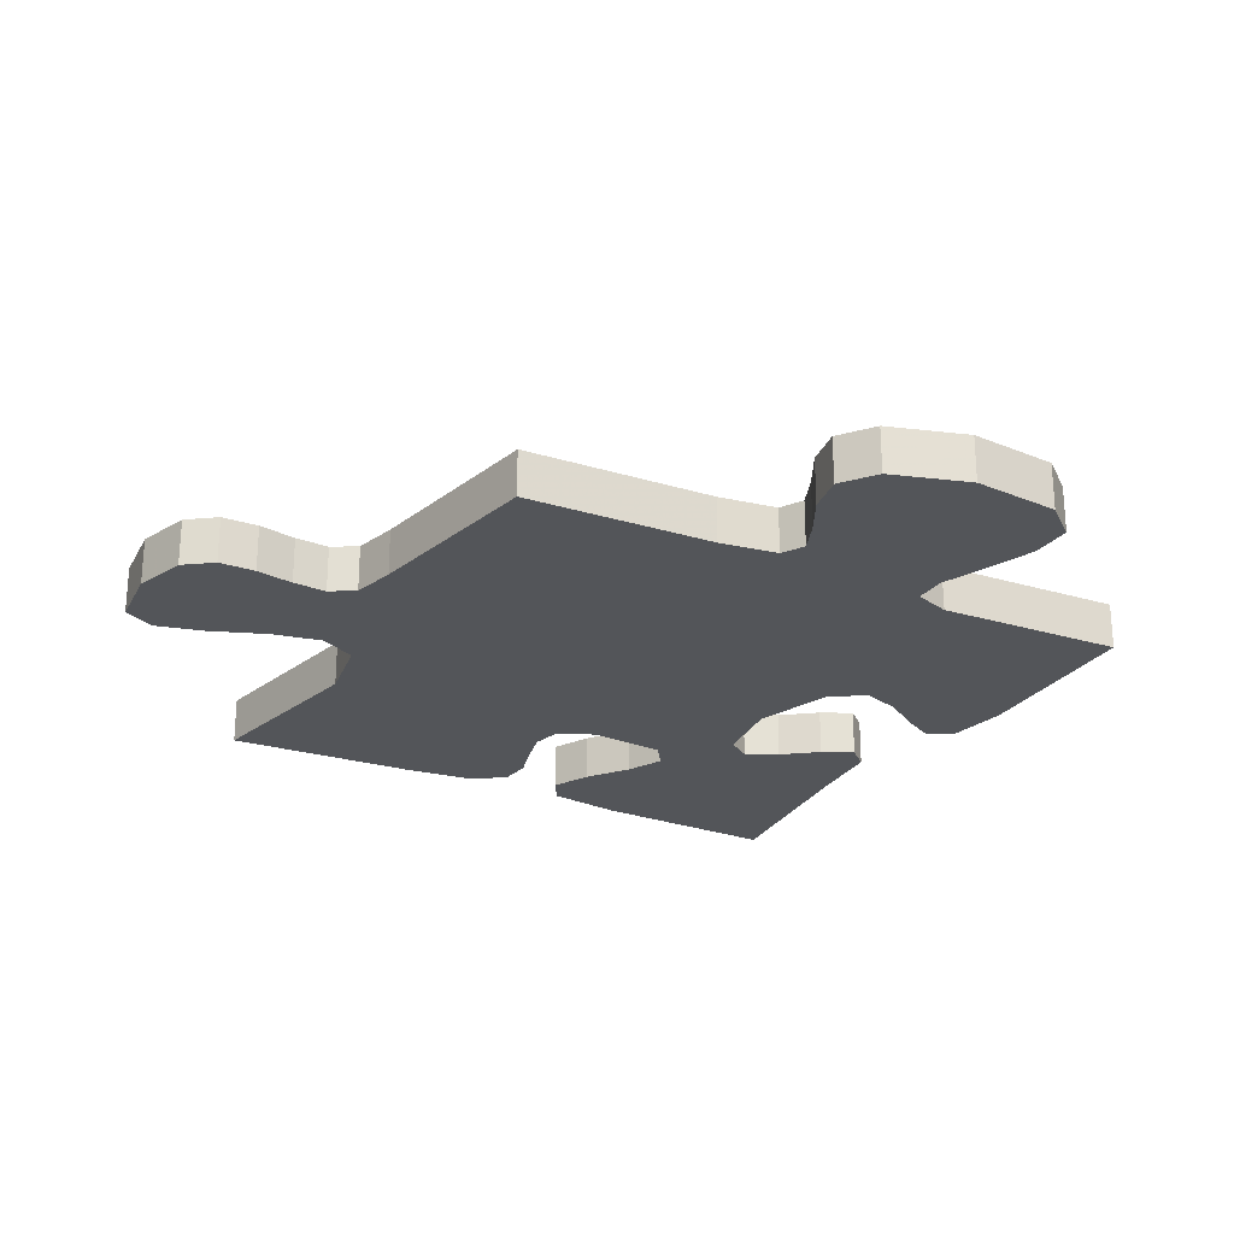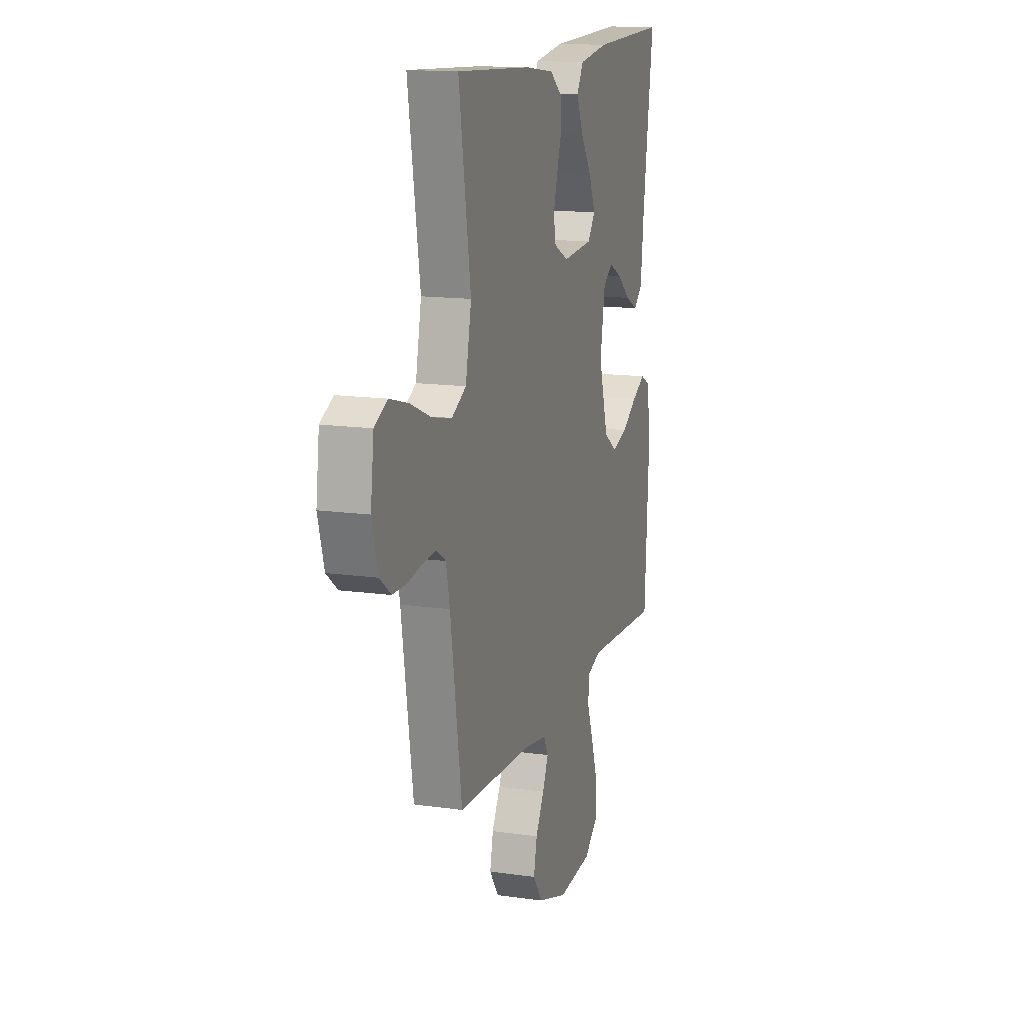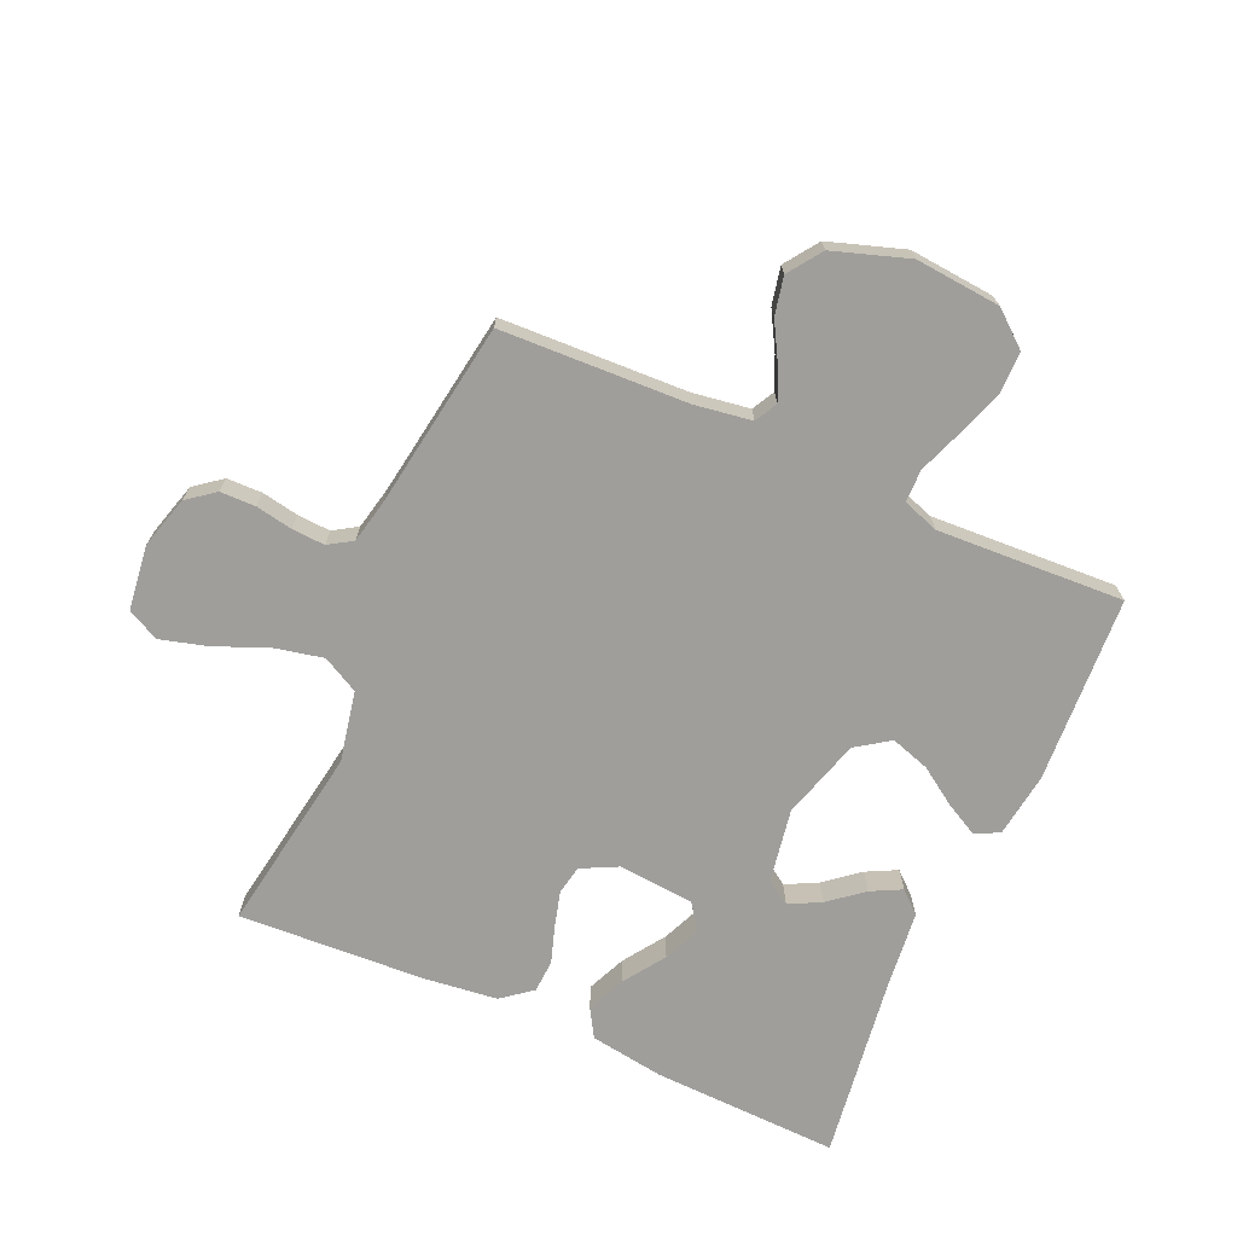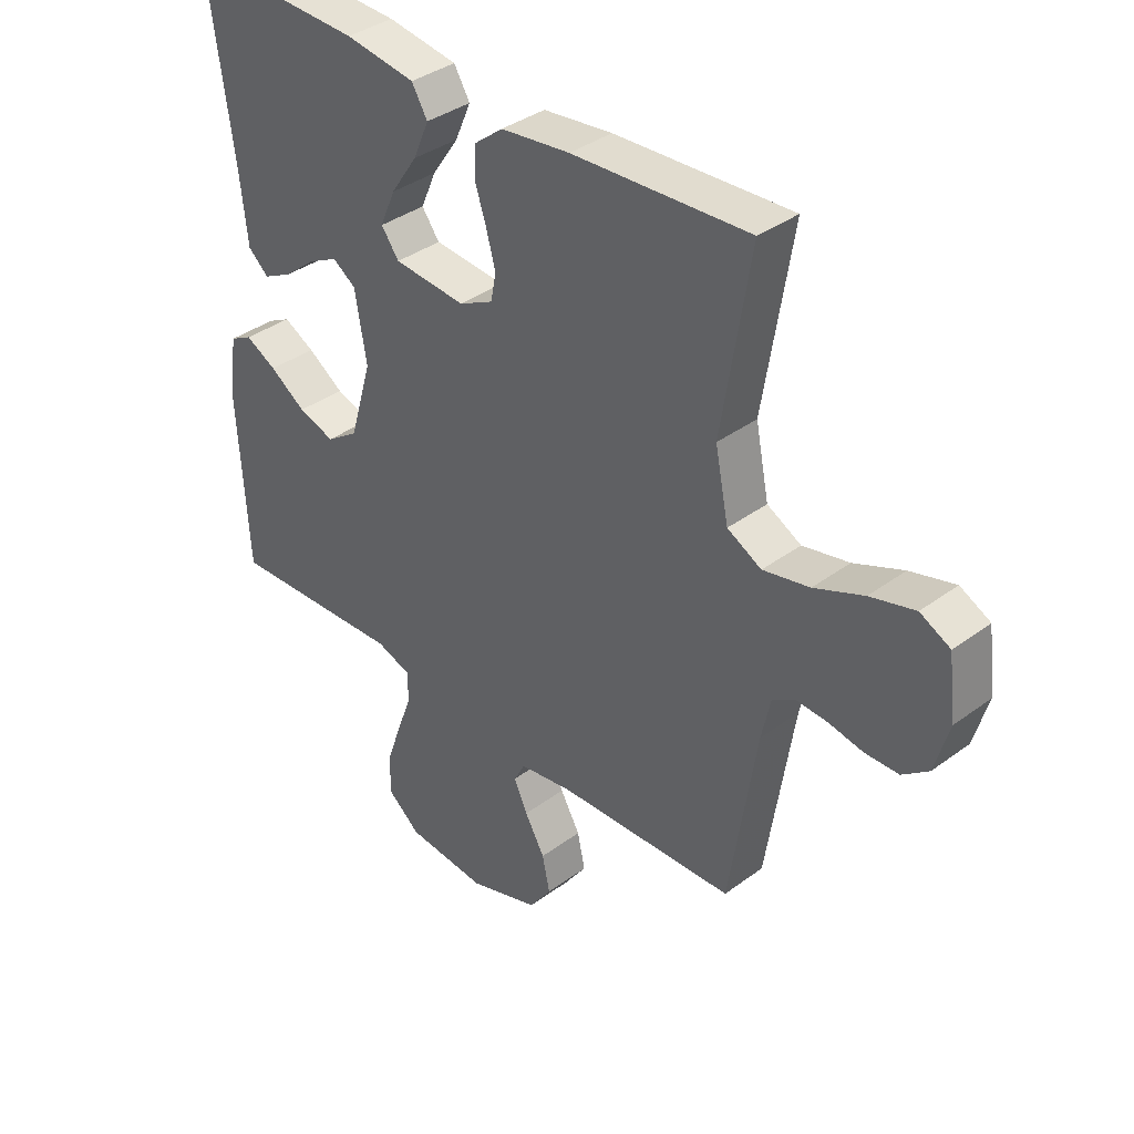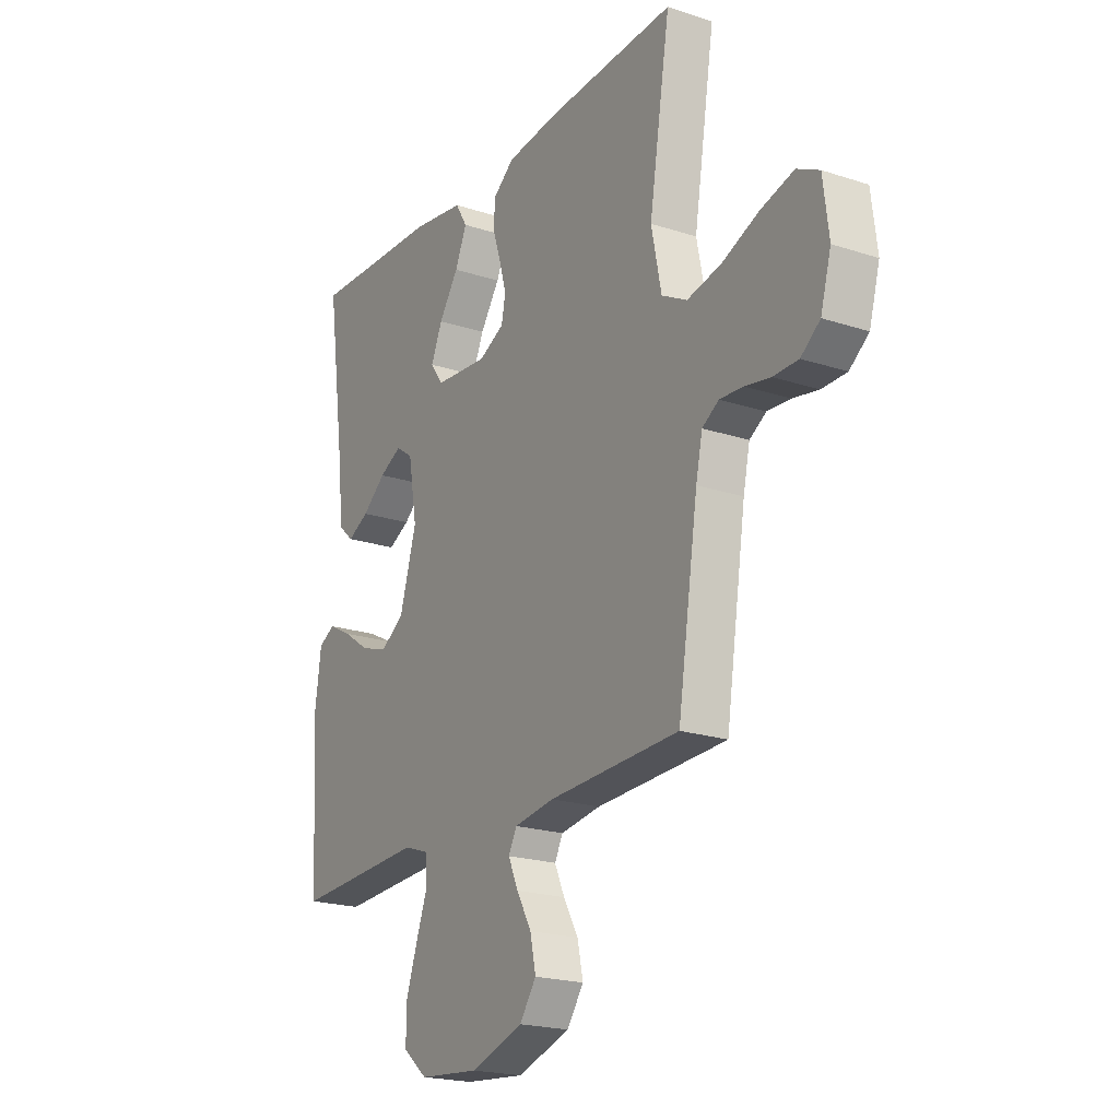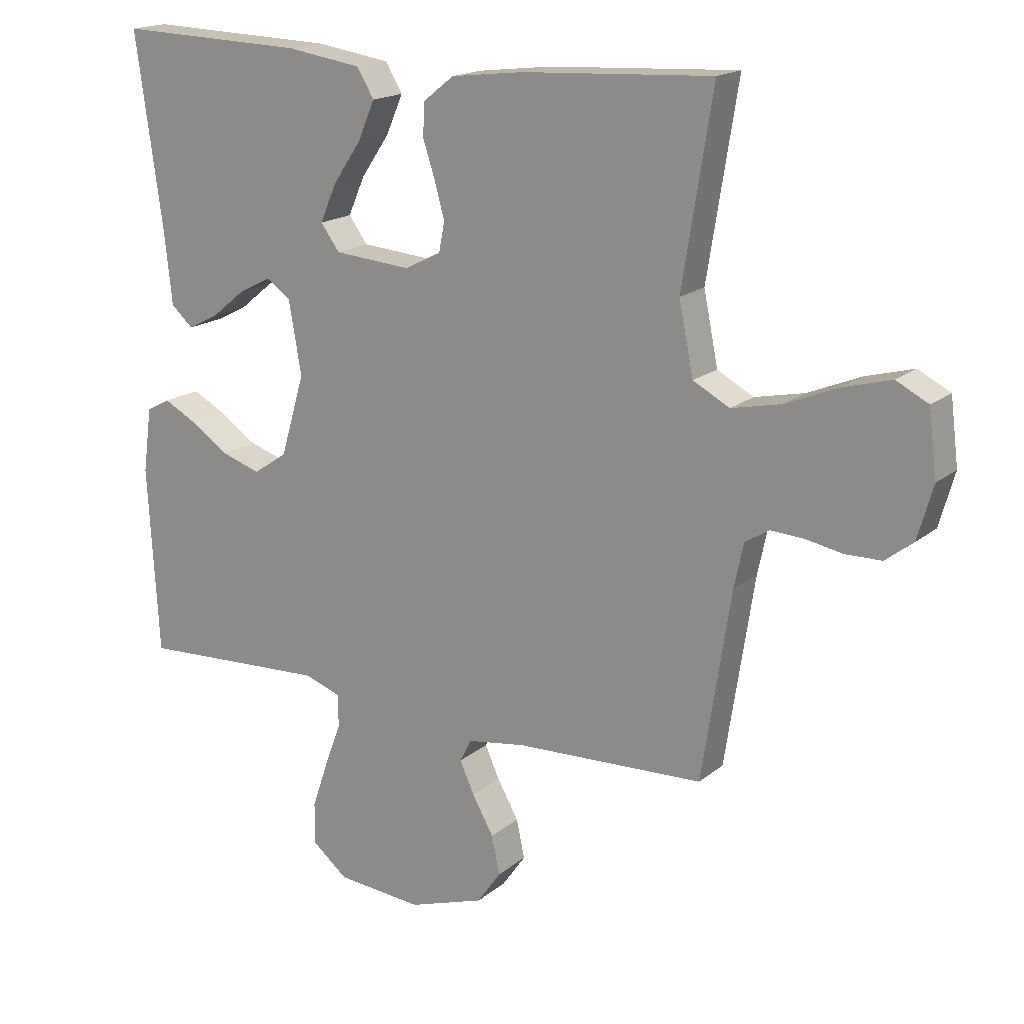
<metadata>
{"format":"obj","ext":"obj","renderer":"f3d","projection":"perspective","resolution":1024,"background":"white","views":[{"elev":-24.3,"azim":150.5,"up":"+Y"},{"elev":14.3,"azim":107.4,"up":"+Z"},{"elev":-70.8,"azim":156.1,"up":"+Y"},{"elev":37.2,"azim":46.5,"up":"+Z"},{"elev":-20.7,"azim":59.4,"up":"+Z"},{"elev":17.4,"azim":32.9,"up":"+Z"}]}
</metadata>
<code>
v -0.5 0.07 0.5
v -0.2 0.07 0.49
v -0.081 0.07 0.472
v -0.054 0.07 0.427
v -0.081 0.07 0.365
v -0.126 0.07 0.299
v -0.152 0.07 0.239
v -0.122 0.07 0.198
v 0 0.07 0.188
v 0.058 0.07 0.217
v 0.067 0.07 0.264
v 0.051 0.07 0.322
v 0.032 0.07 0.38
v 0.035 0.07 0.432
v 0.083 0.07 0.47
v 0.2 0.07 0.484
v 0.5 0.07 0.5
v 0.452 0.07 0.2
v 0.475 0.07 0.087
v 0.533 0.07 0.056
v 0.612 0.07 0.073
v 0.696 0.07 0.108
v 0.772 0.07 0.129
v 0.823 0.07 0.103
v 0.836 0.07 0
v 0.812 0.07 -0.085
v 0.768 0.07 -0.119
v 0.711 0.07 -0.12
v 0.652 0.07 -0.109
v 0.599 0.07 -0.106
v 0.561 0.07 -0.13
v 0.546 0.07 -0.2
v 0.5 0.07 -0.5
v 0.2 0.07 -0.512
v 0.108 0.07 -0.526
v 0.089 0.07 -0.562
v 0.112 0.07 -0.613
v 0.146 0.07 -0.673
v 0.159 0.07 -0.734
v 0.121 0.07 -0.788
v 0 0.07 -0.828
v -0.137 0.07 -0.816
v -0.193 0.07 -0.77
v -0.193 0.07 -0.703
v -0.167 0.07 -0.627
v -0.141 0.07 -0.557
v -0.142 0.07 -0.505
v -0.2 0.07 -0.485
v -0.5 0.07 -0.5
v -0.517 0.07 -0.2
v -0.503 0.07 -0.097
v -0.465 0.07 -0.077
v -0.412 0.07 -0.105
v -0.351 0.07 -0.146
v -0.289 0.07 -0.166
v -0.235 0.07 -0.129
v -0.197 0.07 0
v -0.217 0.07 0.116
v -0.256 0.07 0.143
v -0.307 0.07 0.117
v -0.361 0.07 0.073
v -0.41 0.07 0.048
v -0.445 0.07 0.079
v -0.458 0.07 0.2
v -0.5 0 0.5
v -0.2 0 0.49
v -0.081 0 0.472
v -0.054 0 0.427
v -0.081 0 0.365
v -0.126 0 0.299
v -0.152 0 0.239
v -0.122 0 0.198
v 0 0 0.188
v 0.058 0 0.217
v 0.067 0 0.264
v 0.051 0 0.322
v 0.032 0 0.38
v 0.035 0 0.432
v 0.083 0 0.47
v 0.2 0 0.484
v 0.5 0 0.5
v 0.452 0 0.2
v 0.475 0 0.087
v 0.533 0 0.056
v 0.612 0 0.073
v 0.696 0 0.108
v 0.772 0 0.129
v 0.823 0 0.103
v 0.836 0 0
v 0.812 0 -0.085
v 0.768 0 -0.119
v 0.711 0 -0.12
v 0.652 0 -0.109
v 0.599 0 -0.106
v 0.561 0 -0.13
v 0.546 0 -0.2
v 0.5 0 -0.5
v 0.2 0 -0.512
v 0.108 0 -0.526
v 0.089 0 -0.562
v 0.112 0 -0.613
v 0.146 0 -0.673
v 0.159 0 -0.734
v 0.121 0 -0.788
v 0 0 -0.828
v -0.137 0 -0.816
v -0.193 0 -0.77
v -0.193 0 -0.703
v -0.167 0 -0.627
v -0.141 0 -0.557
v -0.142 0 -0.505
v -0.2 0 -0.485
v -0.5 0 -0.5
v -0.517 0 -0.2
v -0.503 0 -0.097
v -0.465 0 -0.077
v -0.412 0 -0.105
v -0.351 0 -0.146
v -0.289 0 -0.166
v -0.235 0 -0.129
v -0.197 0 0
v -0.217 0 0.116
v -0.256 0 0.143
v -0.307 0 0.117
v -0.361 0 0.073
v -0.41 0 0.048
v -0.445 0 0.079
v -0.458 0 0.2
f 61 62 63 64
f 60 61 64 1
f 59 60 1 2
f 58 59 2 3
f 51 52 53 54
f 51 54 55
f 48 49 50 51
f 47 48 51 55
f 43 44 45 46
f 41 42 43 46
f 41 46 47
f 37 38 39 40
f 36 37 40 41
f 32 33 34
f 31 32 34 35
f 26 27 28 29
f 26 29 30
f 25 26 30
f 24 25 30
f 21 22 23 24
f 20 21 24 30
f 19 20 30 31
f 15 16 17 18
f 15 18 19
f 12 13 14 15
f 11 12 15 19
f 10 11 19 31
f 3 4 5 6
f 3 6 7
f 58 3 7
f 57 58 7 8
f 56 57 8 9
f 41 47 55 56
f 36 41 56 9
f 35 36 9 10
f 10 31 35
f 128 127 126 125
f 65 128 125 124
f 66 65 124 123
f 67 66 123 122
f 118 117 116 115
f 119 118 115
f 115 114 113 112
f 119 115 112 111
f 110 109 108 107
f 110 107 106 105
f 111 110 105
f 104 103 102 101
f 105 104 101 100
f 98 97 96
f 99 98 96 95
f 93 92 91 90
f 94 93 90
f 94 90 89
f 94 89 88
f 88 87 86 85
f 94 88 85 84
f 95 94 84 83
f 82 81 80 79
f 83 82 79
f 79 78 77 76
f 83 79 76 75
f 95 83 75 74
f 70 69 68 67
f 71 70 67
f 71 67 122
f 72 71 122 121
f 73 72 121 120
f 120 119 111 105
f 73 120 105 100
f 74 73 100 99
f 99 95 74
f 1 65 66 2
f 2 66 67 3
f 3 67 68 4
f 4 68 69 5
f 5 69 70 6
f 6 70 71 7
f 7 71 72 8
f 8 72 73 9
f 9 73 74 10
f 10 74 75 11
f 11 75 76 12
f 12 76 77 13
f 13 77 78 14
f 14 78 79 15
f 15 79 80 16
f 16 80 81 17
f 17 81 82 18
f 18 82 83 19
f 19 83 84 20
f 20 84 85 21
f 21 85 86 22
f 22 86 87 23
f 23 87 88 24
f 24 88 89 25
f 25 89 90 26
f 26 90 91 27
f 27 91 92 28
f 28 92 93 29
f 29 93 94 30
f 30 94 95 31
f 31 95 96 32
f 32 96 97 33
f 33 97 98 34
f 34 98 99 35
f 35 99 100 36
f 36 100 101 37
f 37 101 102 38
f 38 102 103 39
f 39 103 104 40
f 40 104 105 41
f 41 105 106 42
f 42 106 107 43
f 43 107 108 44
f 44 108 109 45
f 45 109 110 46
f 46 110 111 47
f 47 111 112 48
f 48 112 113 49
f 49 113 114 50
f 50 114 115 51
f 51 115 116 52
f 52 116 117 53
f 53 117 118 54
f 54 118 119 55
f 55 119 120 56
f 56 120 121 57
f 57 121 122 58
f 58 122 123 59
f 59 123 124 60
f 60 124 125 61
f 61 125 126 62
f 62 126 127 63
f 63 127 128 64
f 64 128 65 1

</code>
